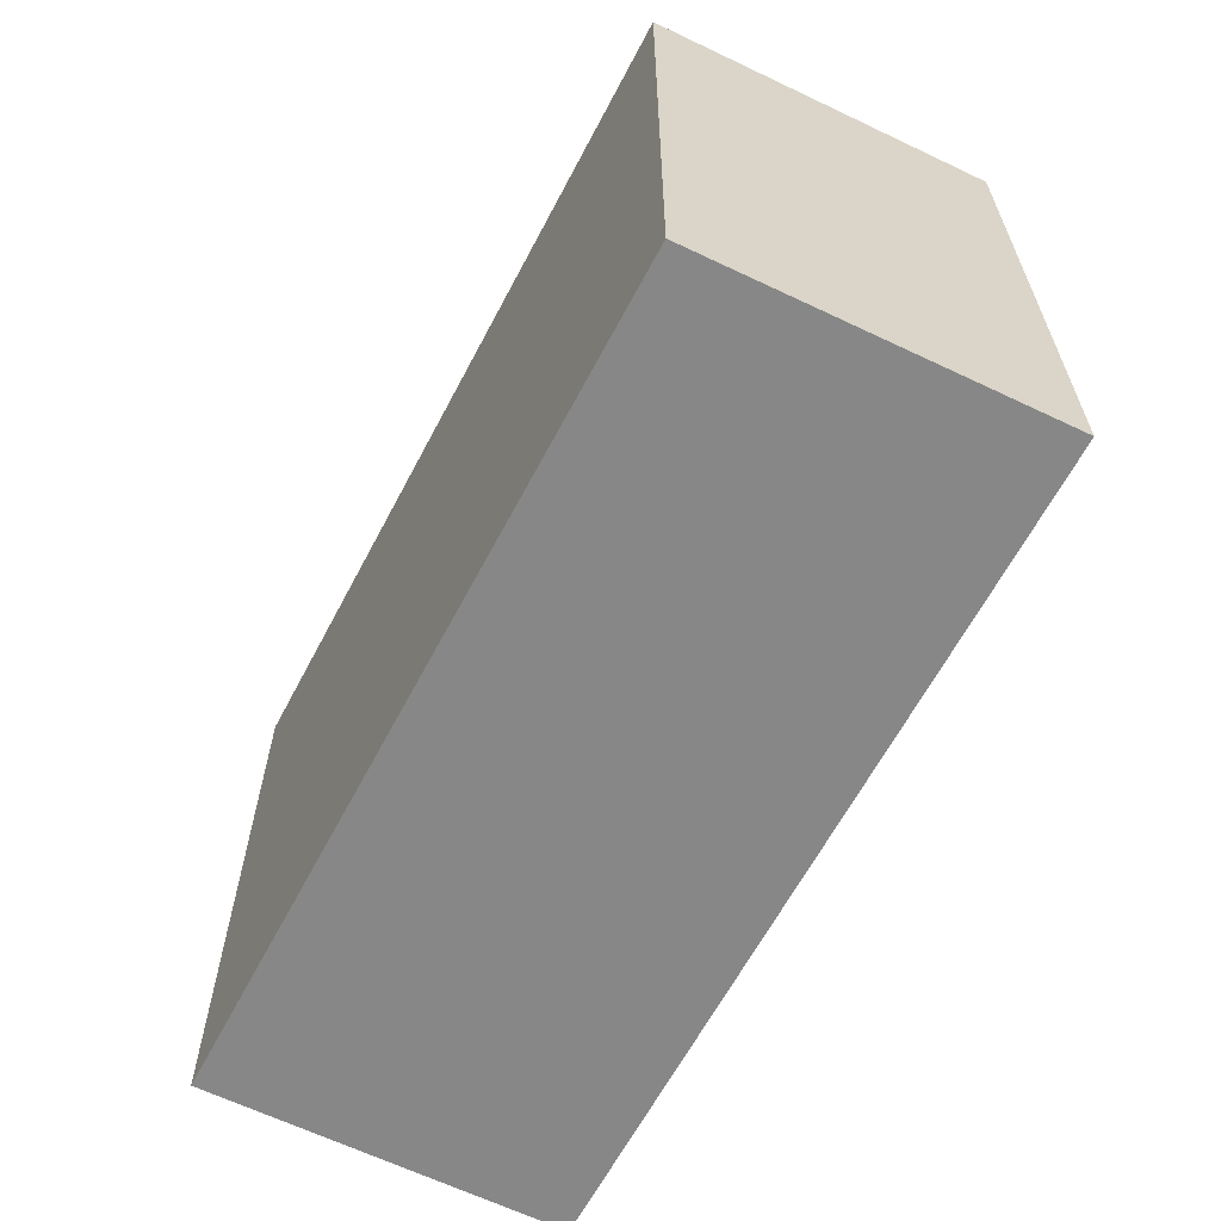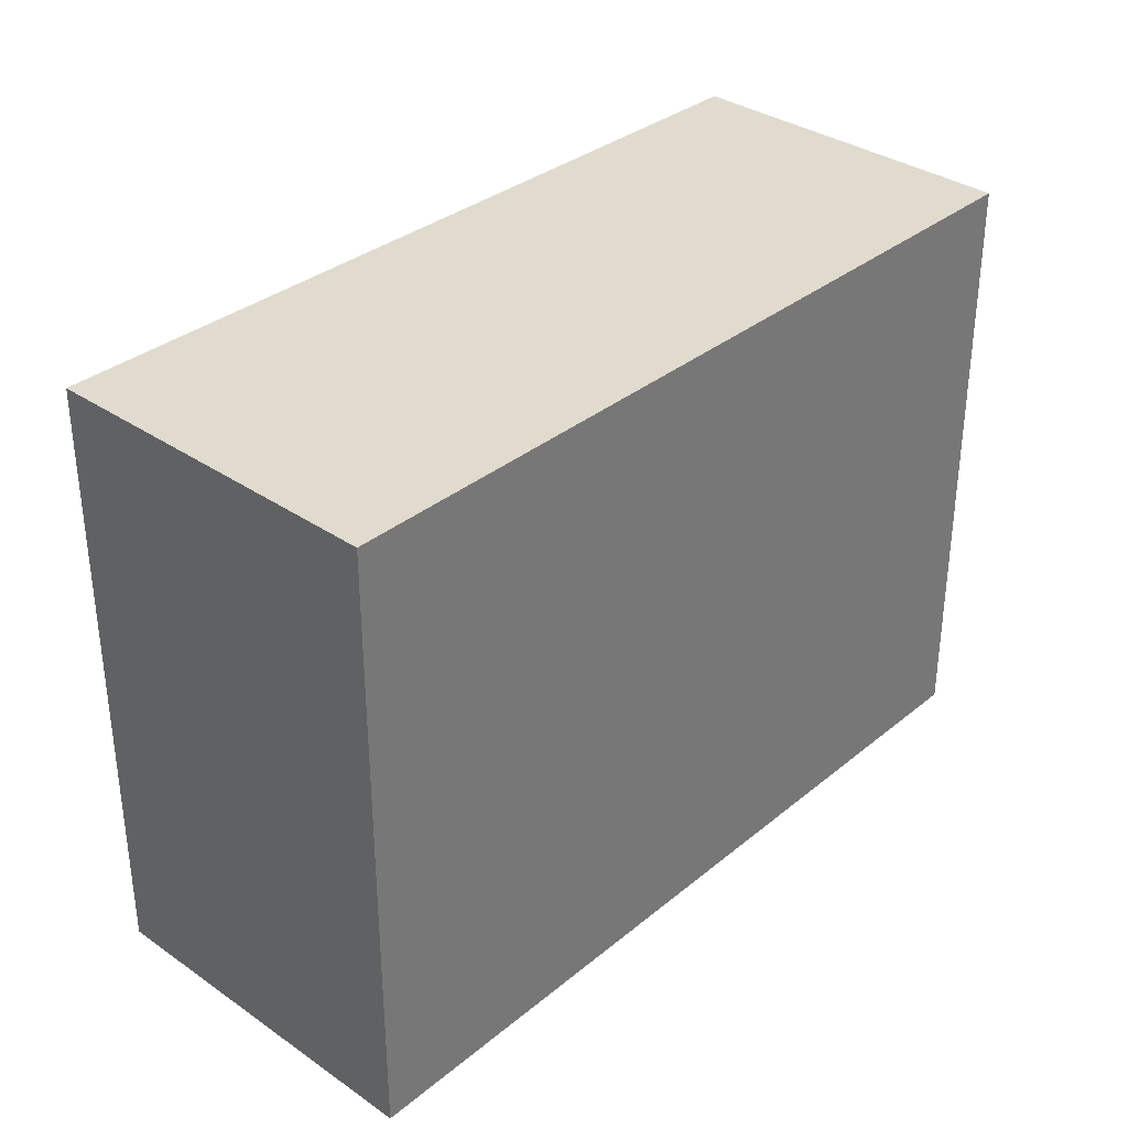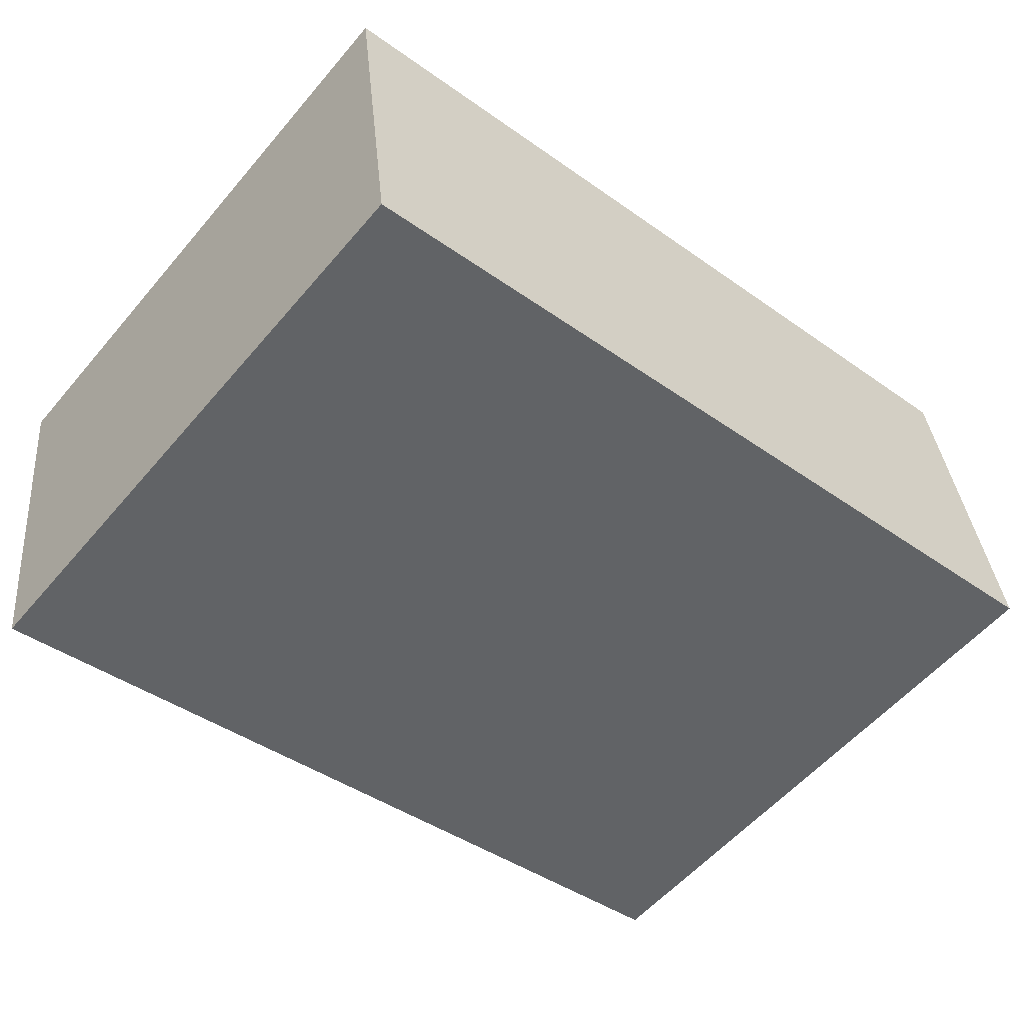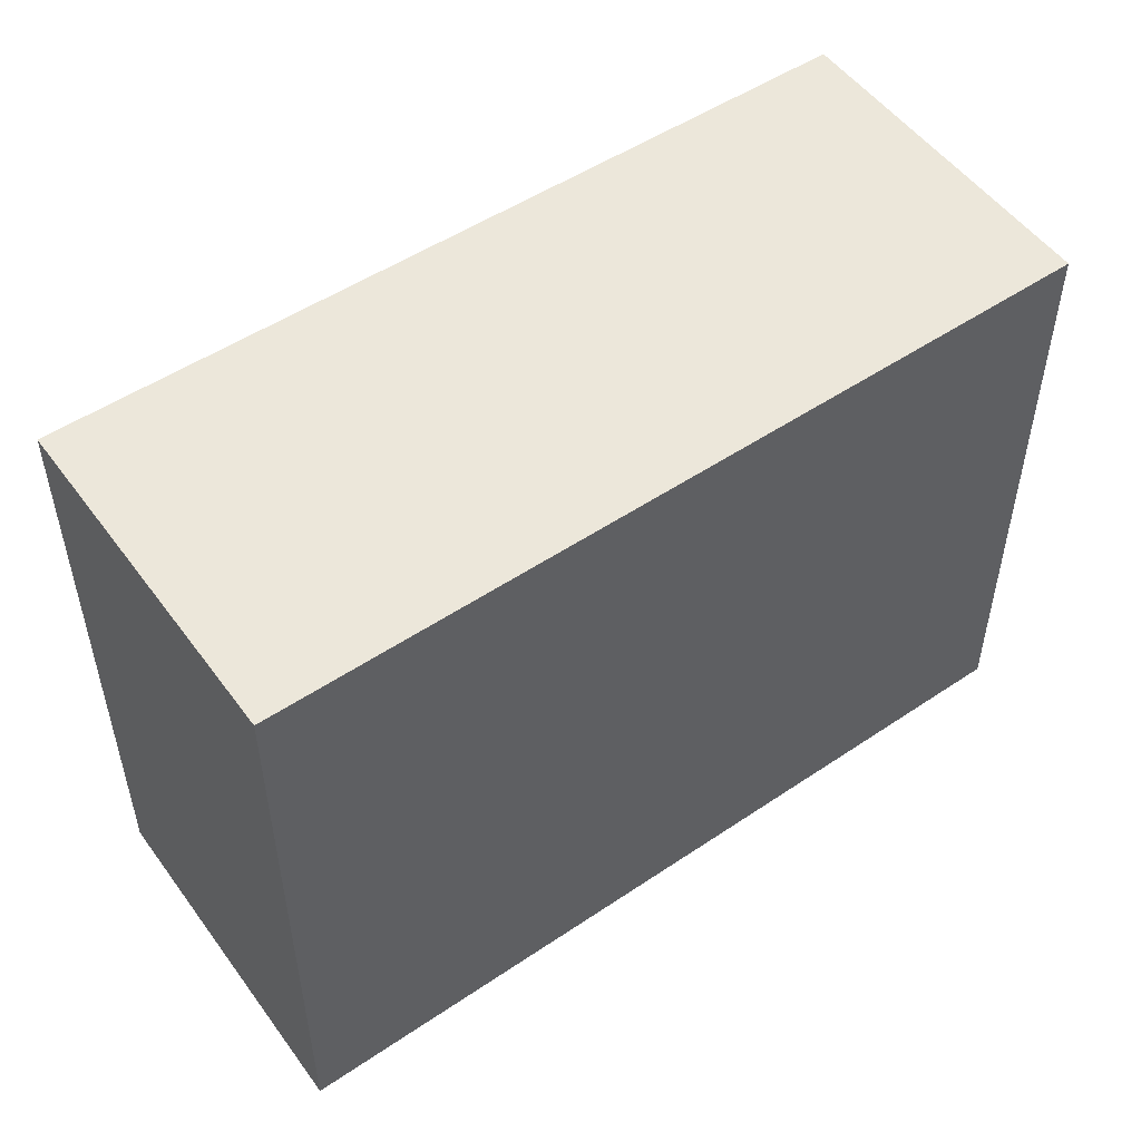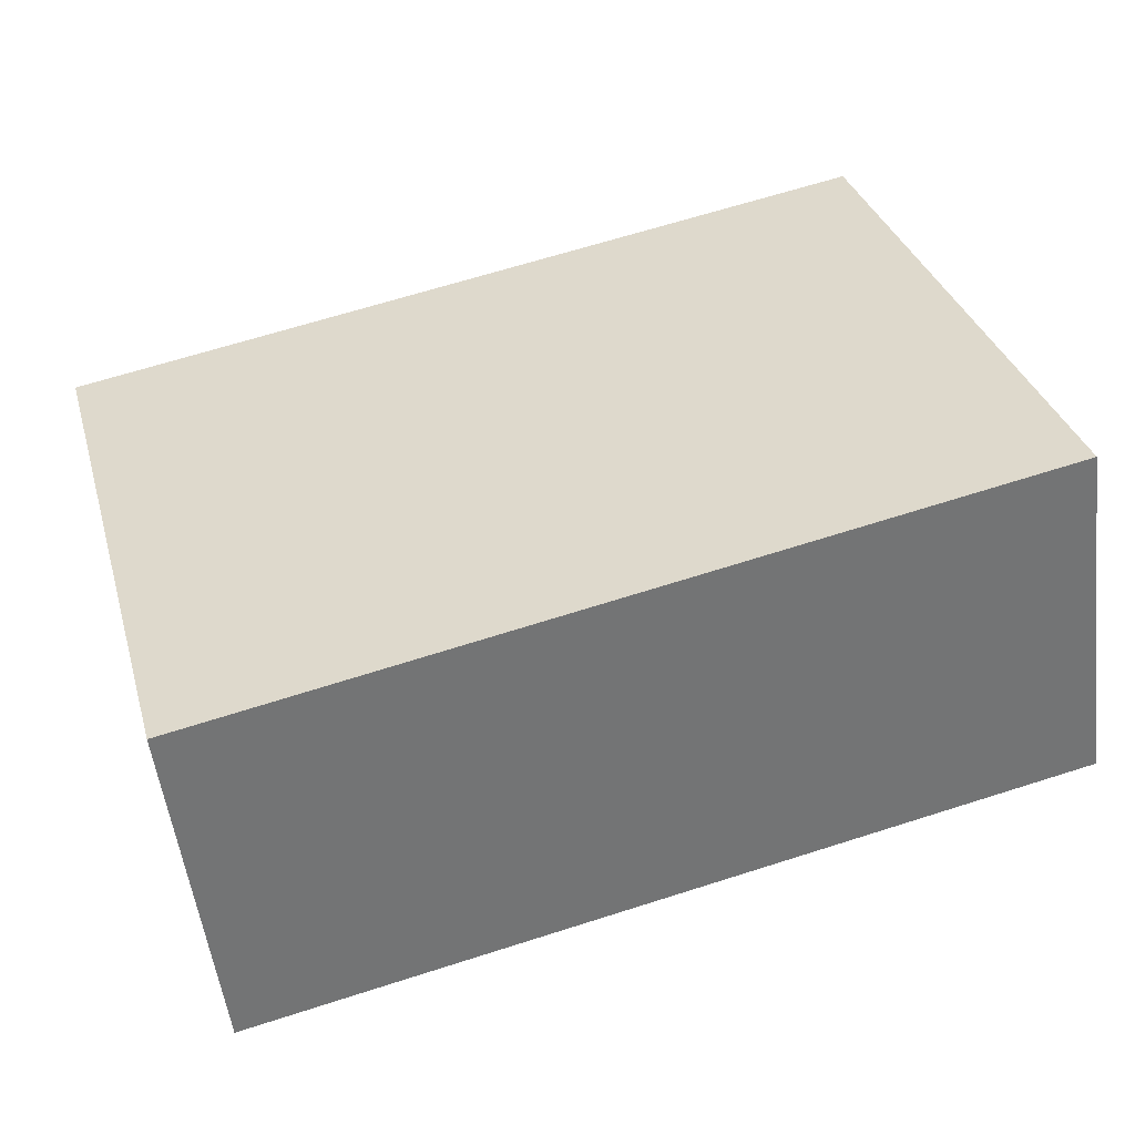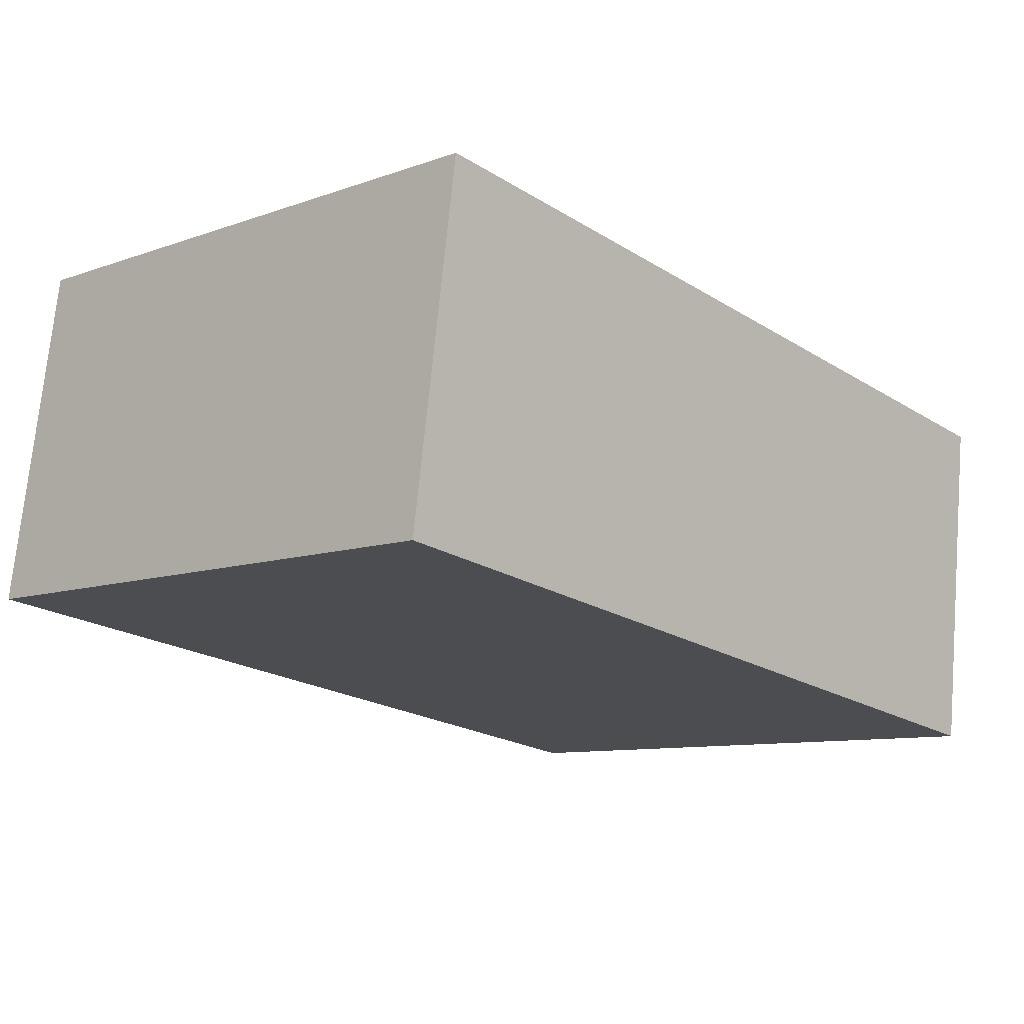
<metadata>
{"format":"obj","ext":"obj","renderer":"f3d","projection":"perspective","resolution":1024,"background":"white","views":[{"elev":-62.6,"azim":71.4,"up":"+Y"},{"elev":33.5,"azim":-38.9,"up":"+Y"},{"elev":-56.0,"azim":140.3,"up":"+Z"},{"elev":51.1,"azim":-27.2,"up":"+Y"},{"elev":34.1,"azim":164.4,"up":"+Z"},{"elev":-9.3,"azim":-46.7,"up":"+Z"}]}
</metadata>
<code>
v  4.454 3.042 1.098
v  0 3.042 1.863e-16
v  0.249 3.042 1.773
v  4.235 3.042 -0.659
v  0 0 0
v  0.249 -1.086e-16 1.773
v  4.454 -6.723e-17 1.098
v  4.235 4.035e-17 -0.659
g defaultobject
f 1 2 3
f 2 1 4
f 5 3 2
f 3 5 6
f 6 1 3
f 1 6 7
f 7 4 1
f 4 7 8
f 8 2 4
f 2 8 5
f 5 7 6
f 7 5 8

</code>
